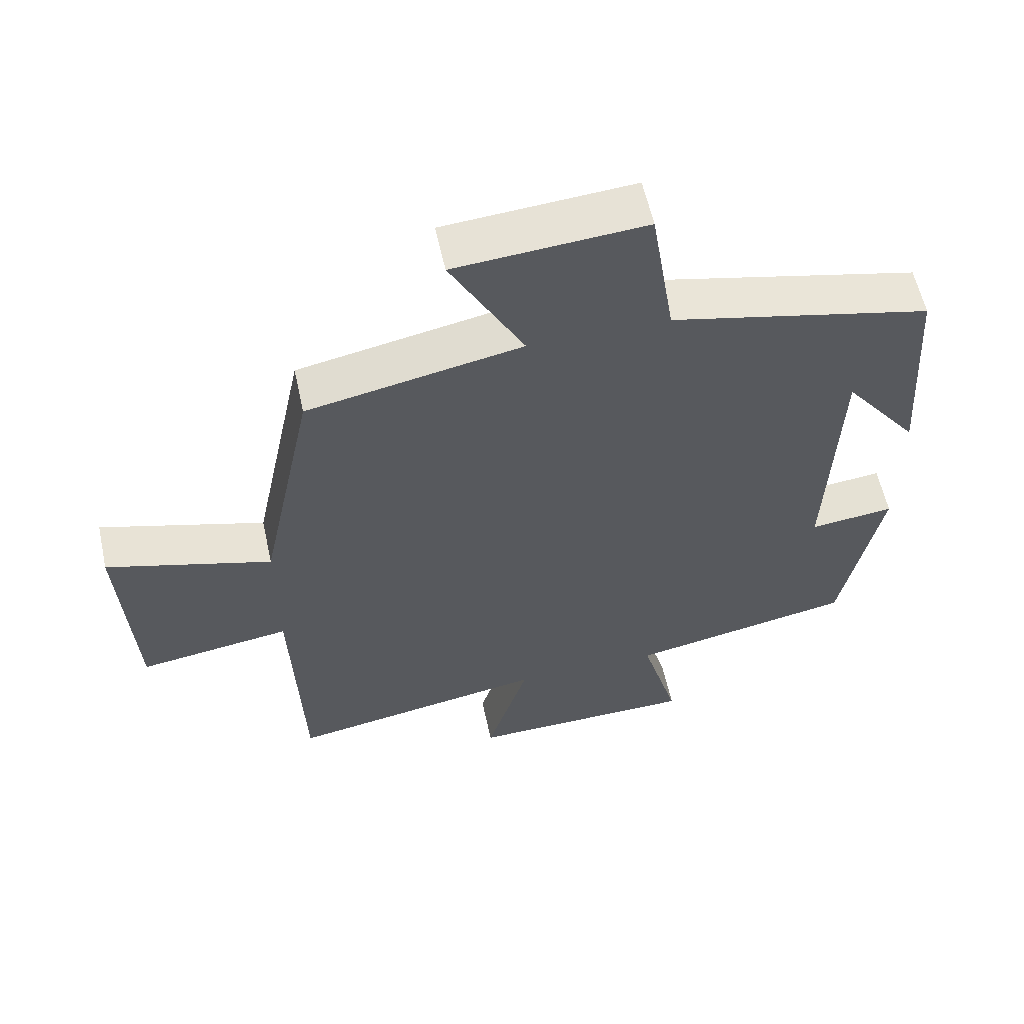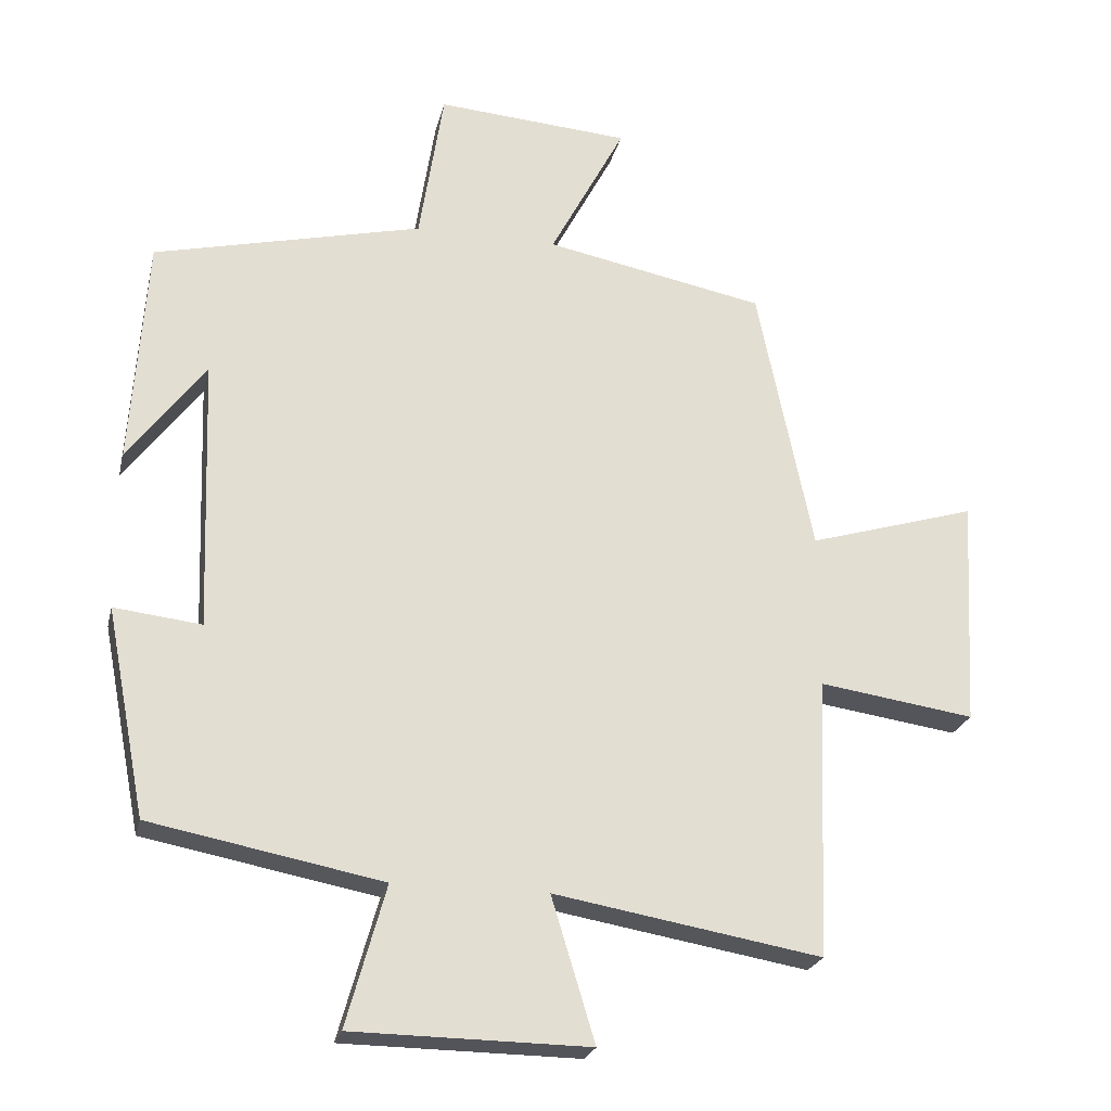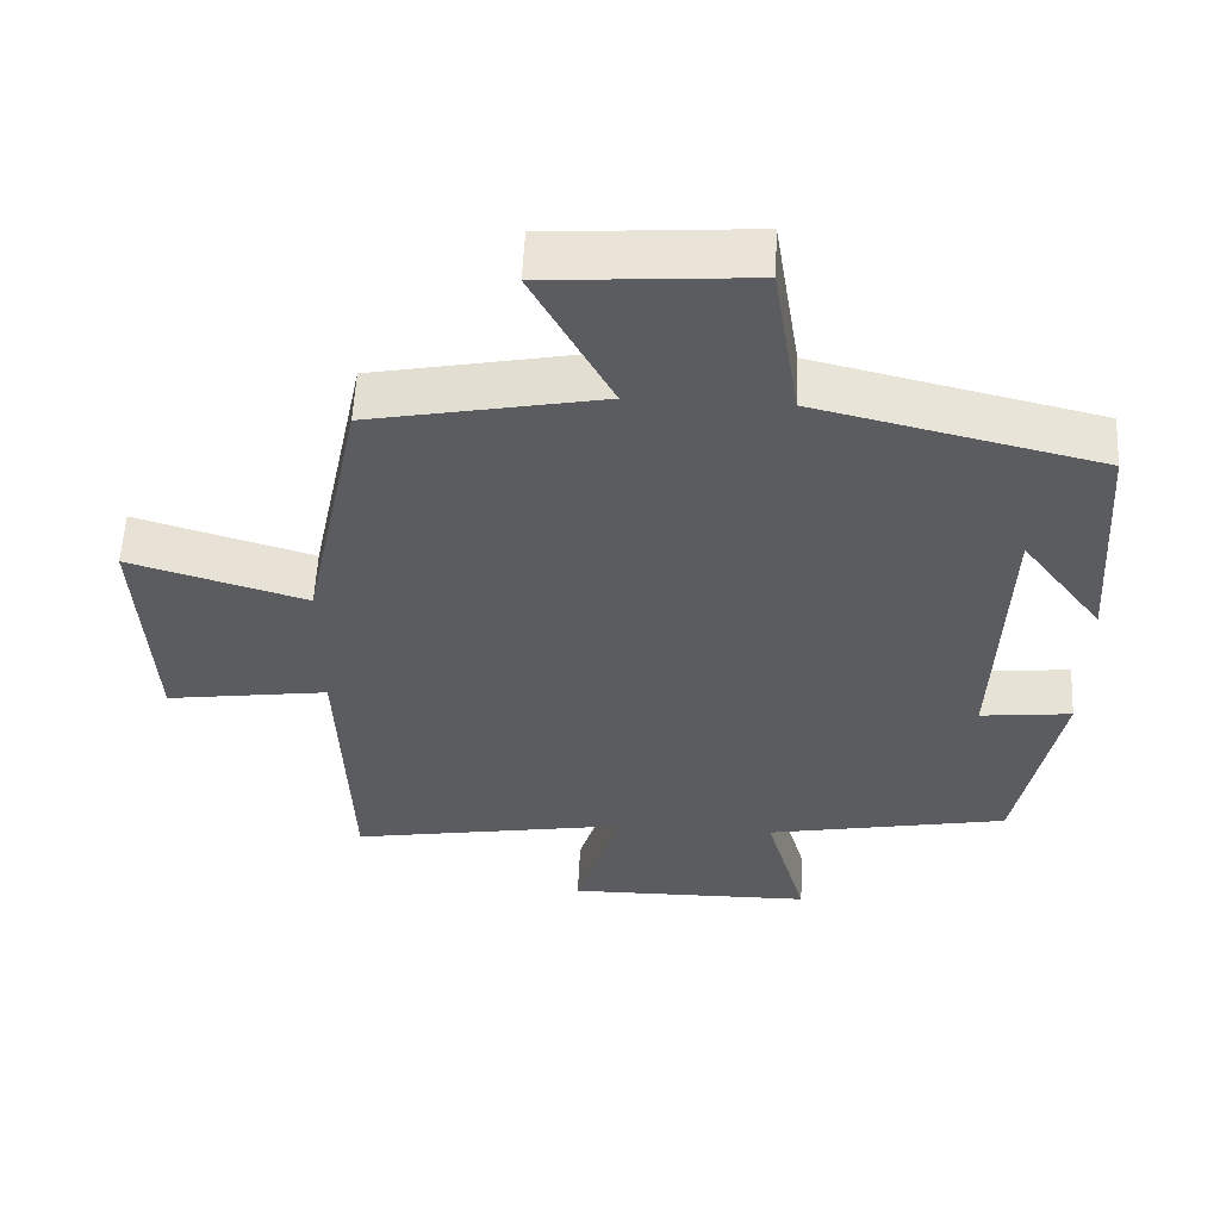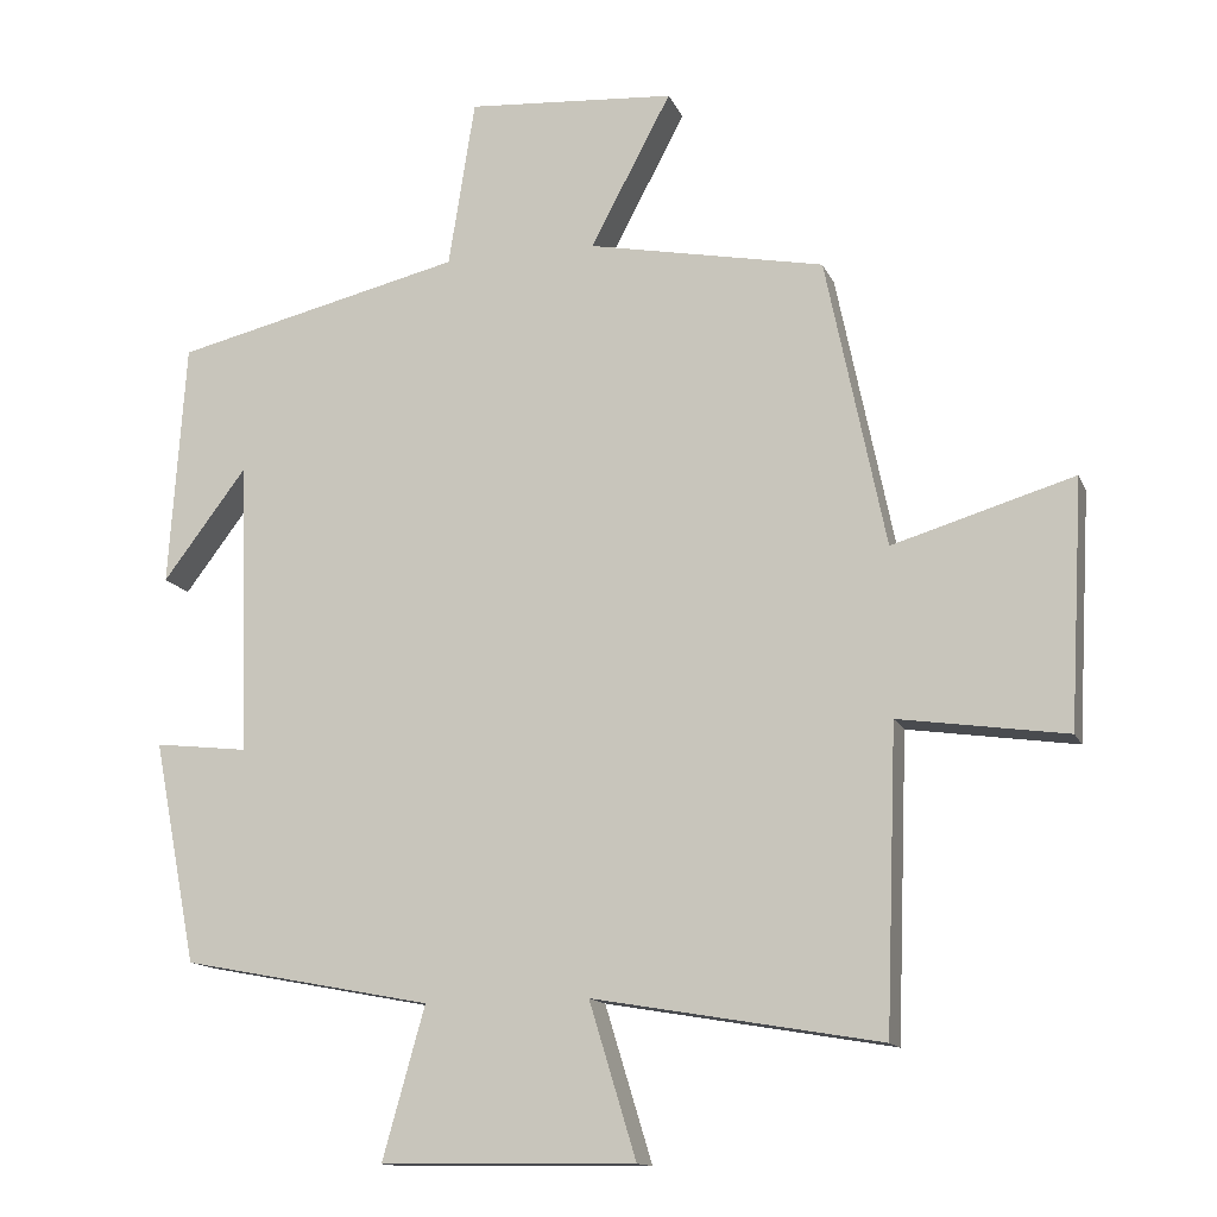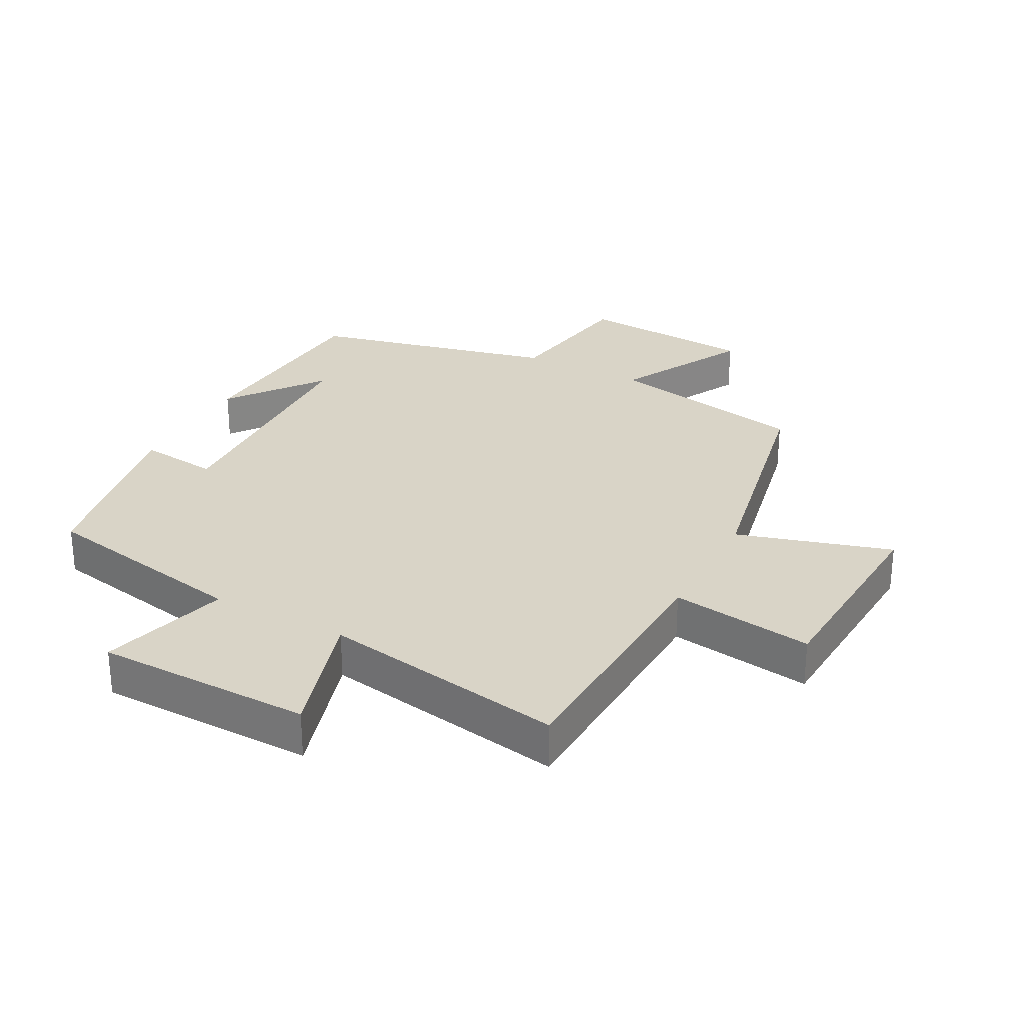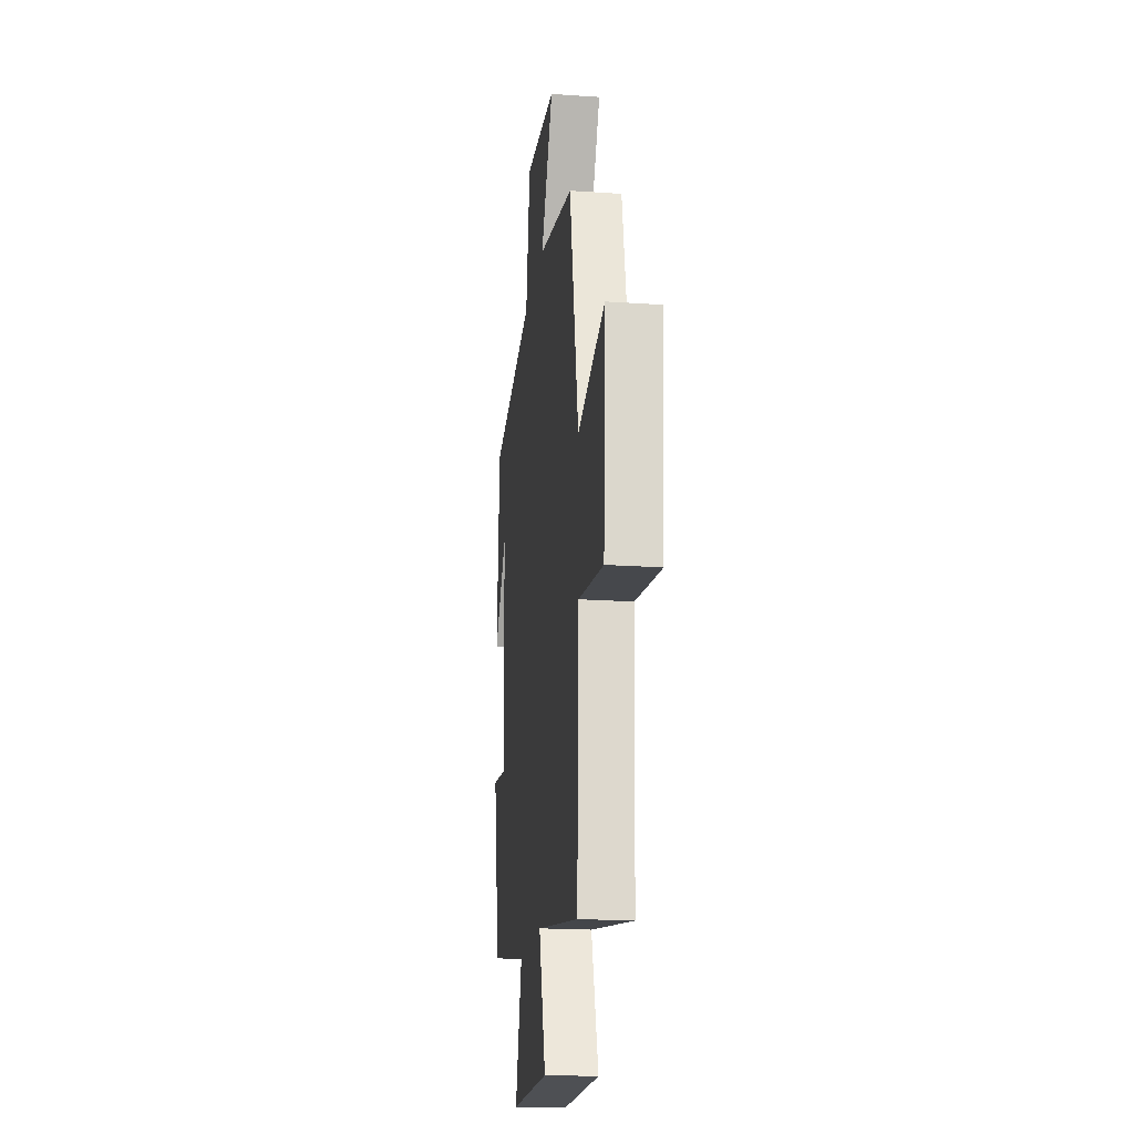
<metadata>
{"format":"obj","ext":"obj","renderer":"f3d","projection":"perspective","resolution":1024,"background":"white","views":[{"elev":58.9,"azim":-12.3,"up":"+Z"},{"elev":-23.7,"azim":167.0,"up":"+Z"},{"elev":56.3,"azim":2.8,"up":"+Z"},{"elev":-13.7,"azim":-163.0,"up":"+Z"},{"elev":28.7,"azim":-151.9,"up":"+Y"},{"elev":-19.3,"azim":-97.4,"up":"+Z"}]}
</metadata>
<code>
v 0.443 0.07 -0.437
v 0.113 0.07 -0.5
v 0.169 0.07 -0.7
v -0.167 0.07 -0.704
v -0.105 0.07 -0.5
v -0.485 0.07 -0.565
v -0.5 0.07 -0.167
v -0.722 0.07 -0.199
v -0.74 0.07 0.127
v -0.5 0.07 0.055
v -0.421 0.07 0.439
v -0.108 0.07 0.5
v -0.215 0.07 0.702
v 0.061 0.07 0.722
v 0.096 0.07 0.5
v 0.478 0.07 0.409
v 0.5 0.07 0.085
v 0.39 0.07 0.231
v 0.376 0.07 -0.157
v 0.5 0.07 -0.143
v 0.443 0 -0.437
v 0.113 0 -0.5
v 0.169 0 -0.7
v -0.167 0 -0.704
v -0.105 0 -0.5
v -0.485 0 -0.565
v -0.5 0 -0.167
v -0.722 0 -0.199
v -0.74 0 0.127
v -0.5 0 0.055
v -0.421 0 0.439
v -0.108 0 0.5
v -0.215 0 0.702
v 0.061 0 0.722
v 0.096 0 0.5
v 0.478 0 0.409
v 0.5 0 0.085
v 0.39 0 0.231
v 0.376 0 -0.157
v 0.5 0 -0.143
f 19 20 1 2
f 18 19 2
f 16 17 18
f 15 16 18
f 15 18 2
f 12 13 14 15
f 12 15 2
f 11 12 2
f 10 11 2
f 7 8 9 10
f 5 6 7 10
f 5 10 2 3
f 3 4 5
f 22 21 40 39
f 22 39 38
f 38 37 36
f 38 36 35
f 22 38 35
f 35 34 33 32
f 22 35 32
f 22 32 31
f 22 31 30
f 30 29 28 27
f 30 27 26 25
f 23 22 30 25
f 25 24 23
f 1 21 22 2
f 2 22 23 3
f 3 23 24 4
f 4 24 25 5
f 5 25 26 6
f 6 26 27 7
f 7 27 28 8
f 8 28 29 9
f 9 29 30 10
f 10 30 31 11
f 11 31 32 12
f 12 32 33 13
f 13 33 34 14
f 14 34 35 15
f 15 35 36 16
f 16 36 37 17
f 17 37 38 18
f 18 38 39 19
f 19 39 40 20
f 20 40 21 1

</code>
